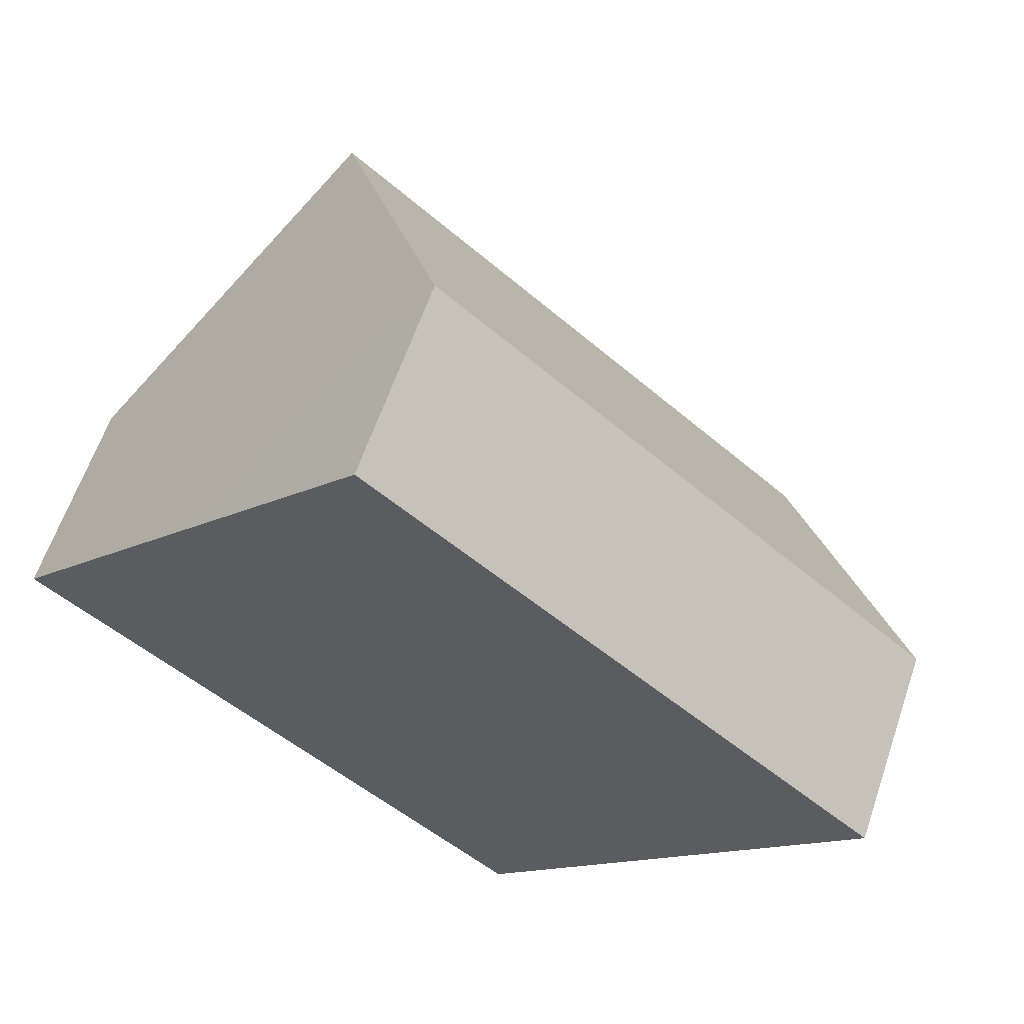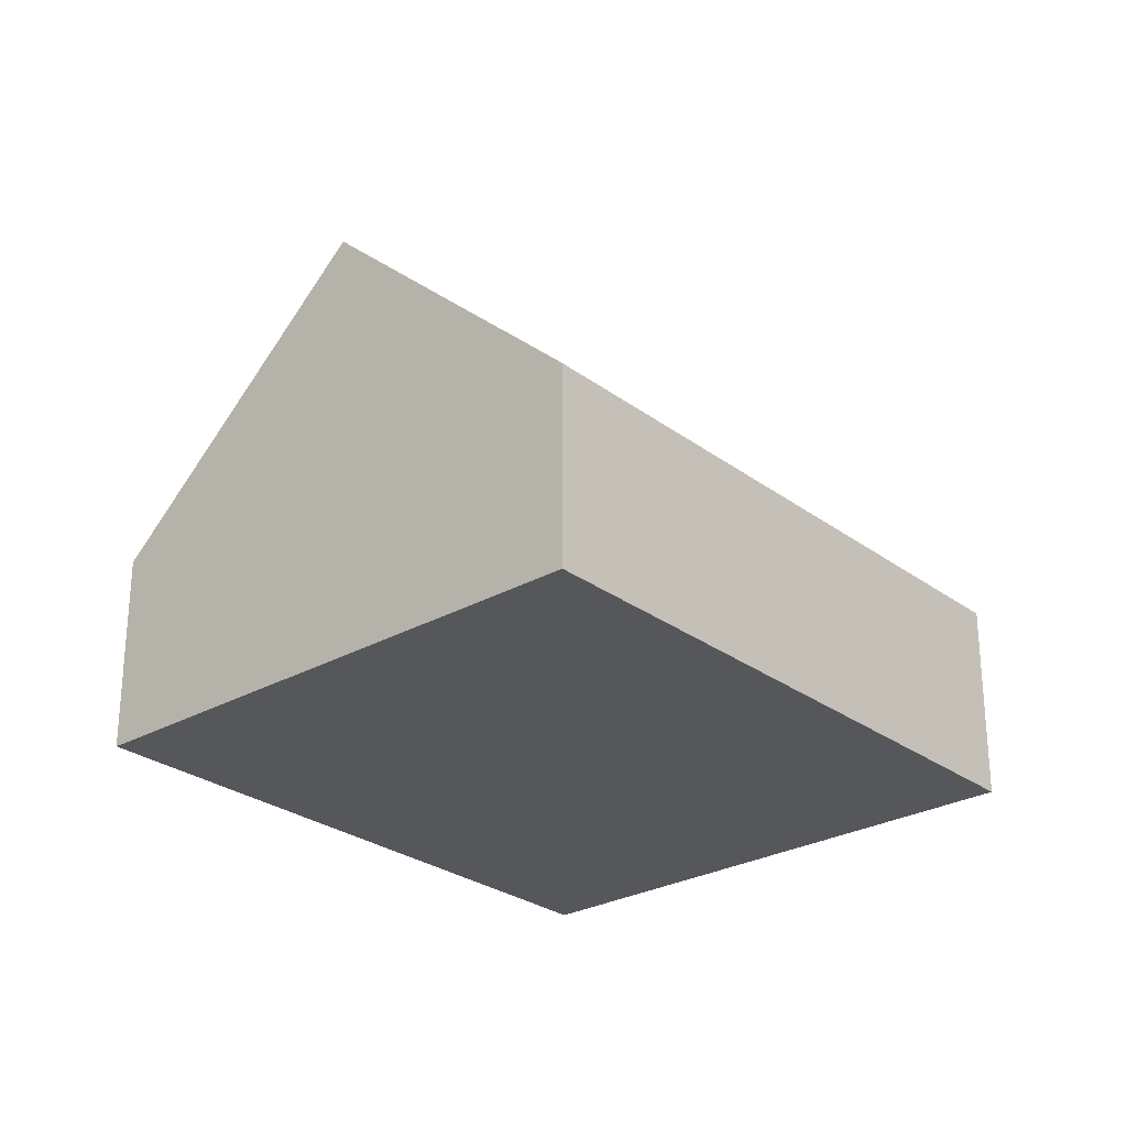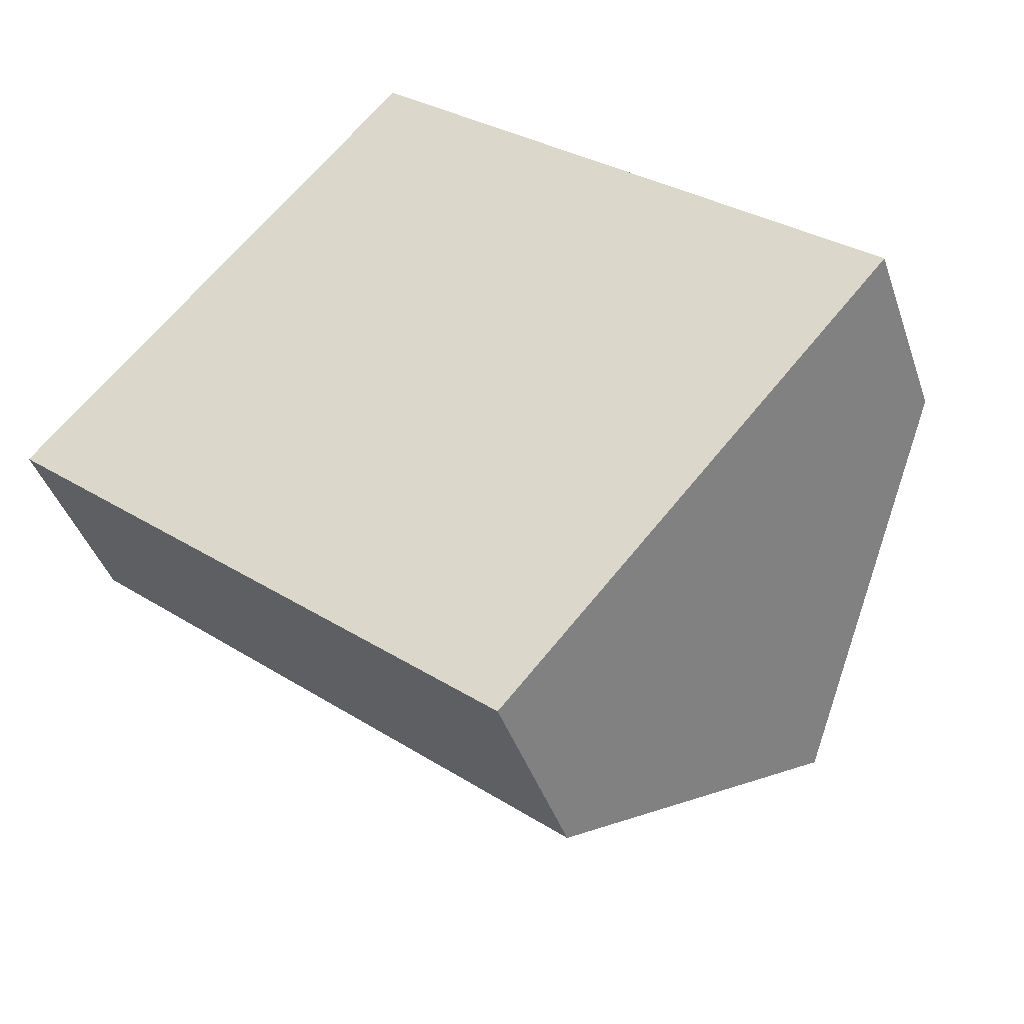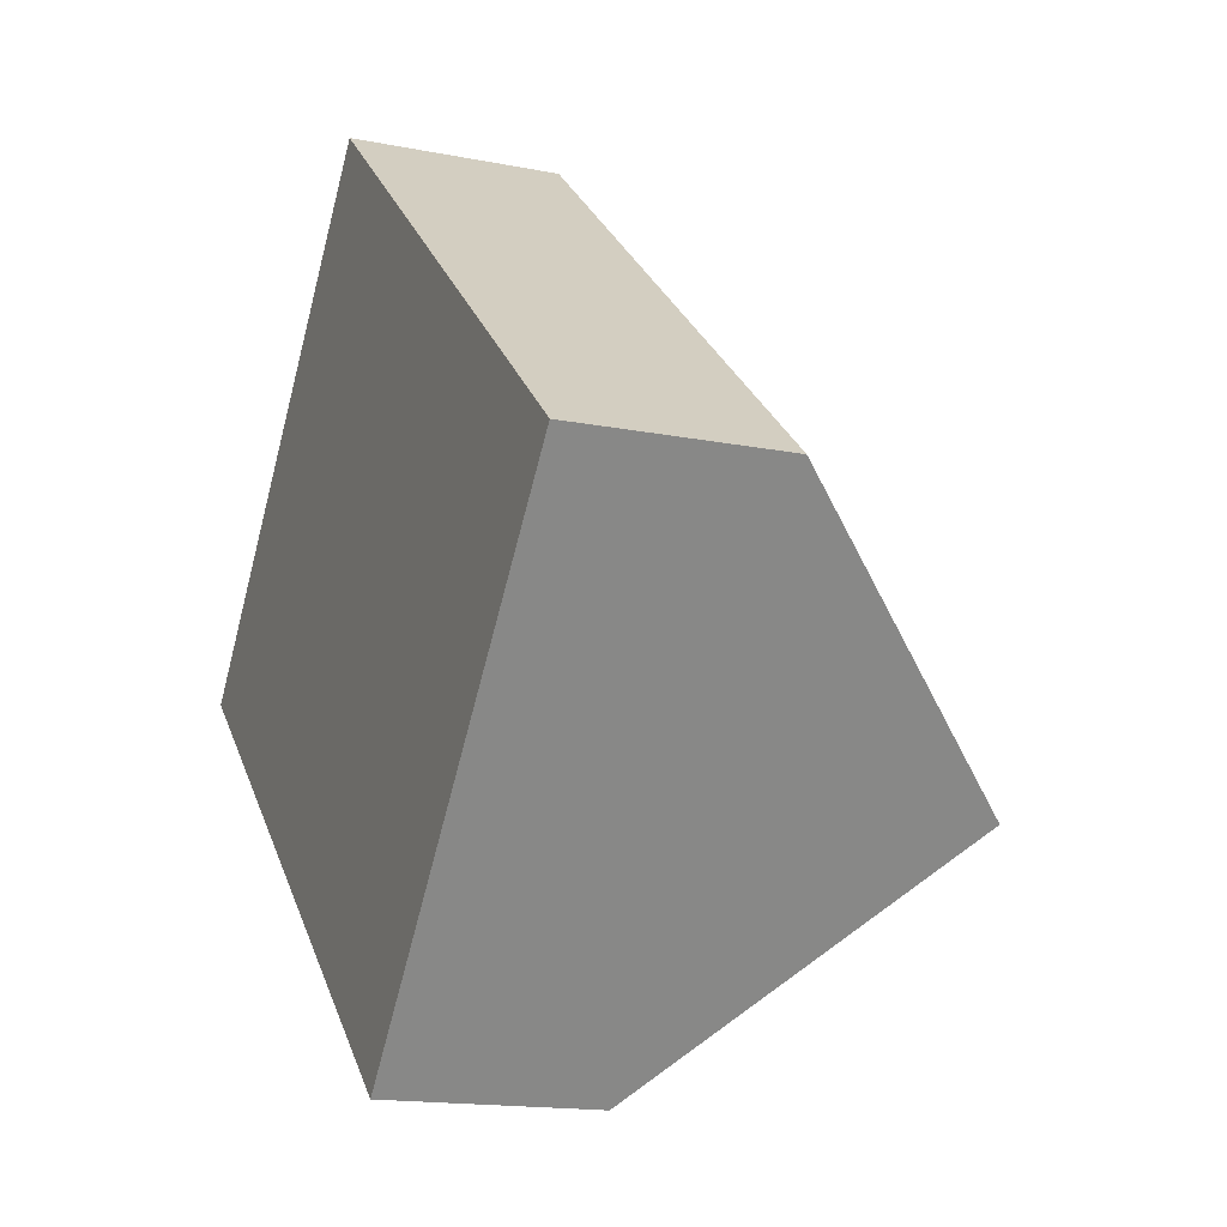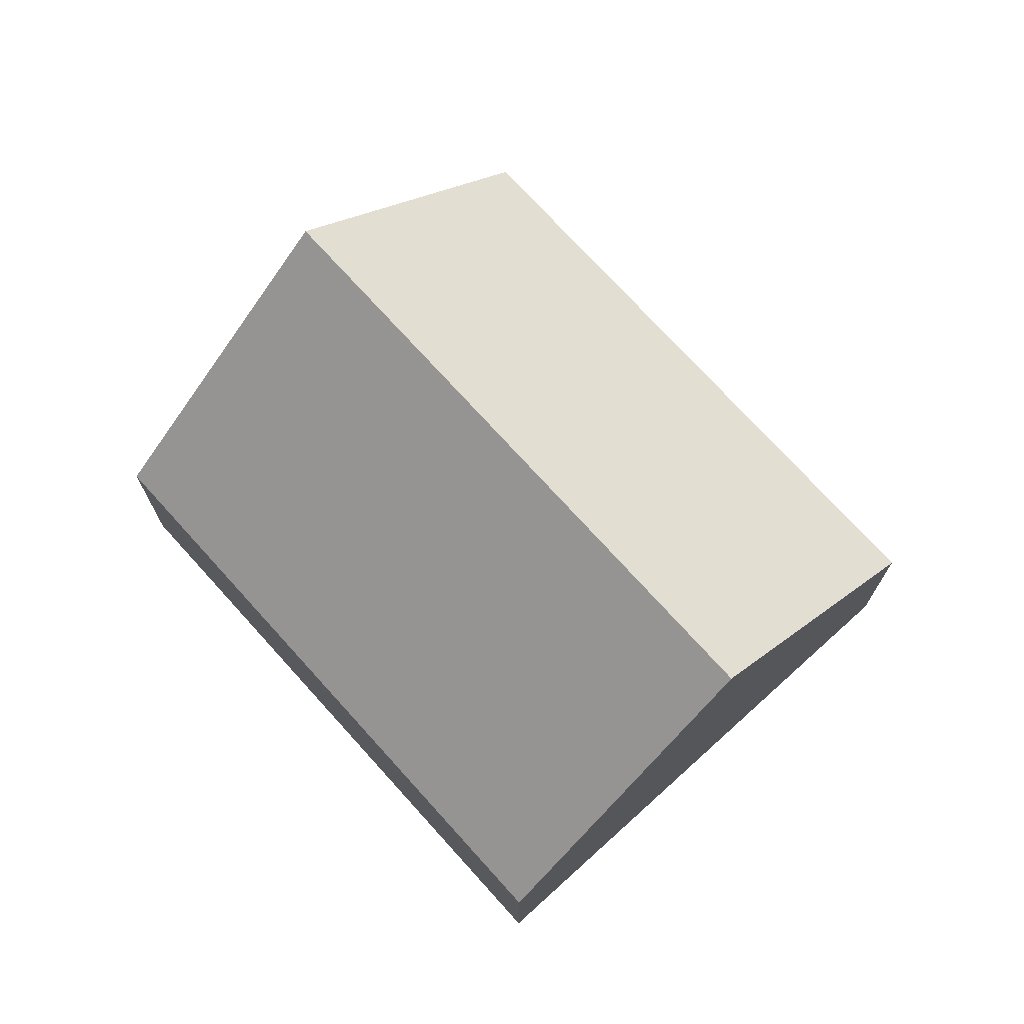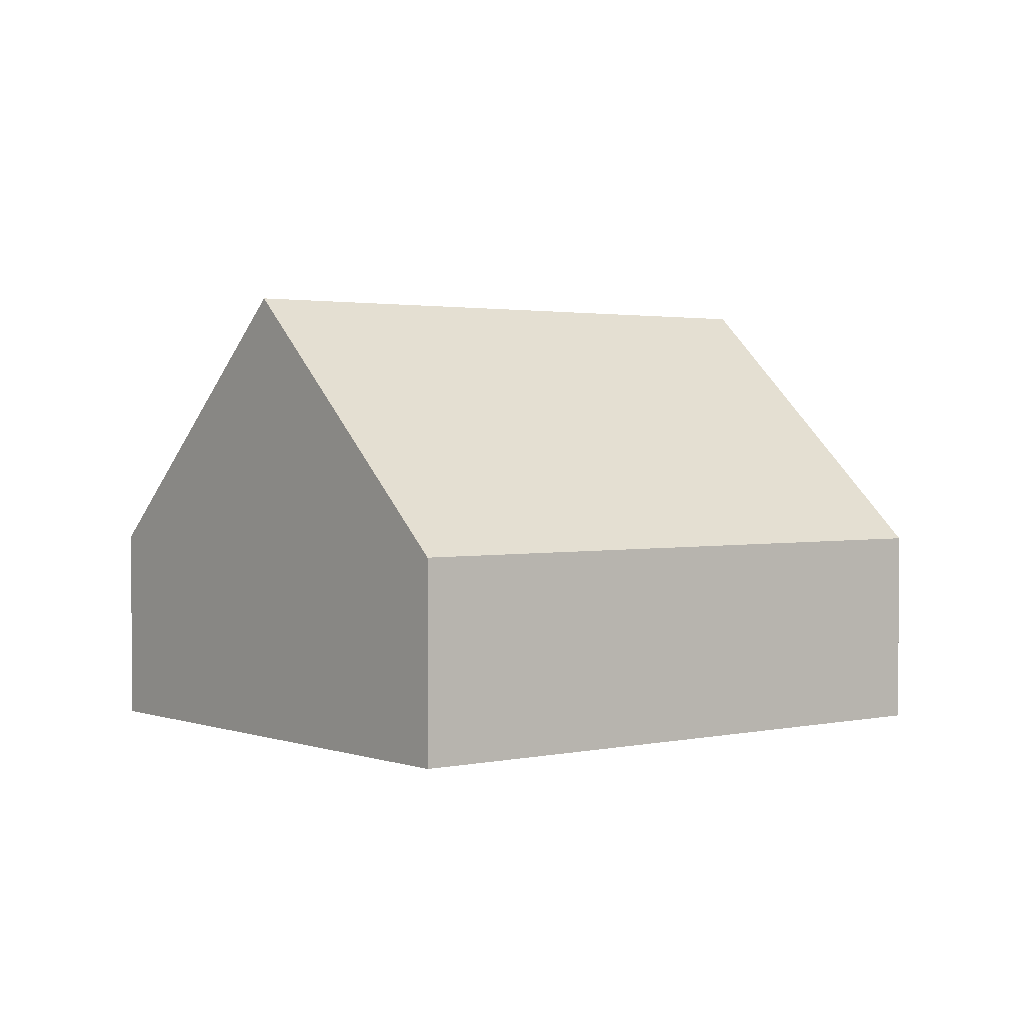
<metadata>
{"format":"obj","ext":"obj","renderer":"f3d","projection":"perspective","resolution":1024,"background":"white","views":[{"elev":61.7,"azim":18.8,"up":"+Z"},{"elev":-27.2,"azim":-8.0,"up":"+Y"},{"elev":-41.3,"azim":18.0,"up":"+Z"},{"elev":-15.9,"azim":67.5,"up":"+Z"},{"elev":73.2,"azim":88.7,"up":"+Y"},{"elev":1.9,"azim":2.4,"up":"+Y"}]}
</metadata>
<code>
v  6.527 1.497 0.031
v  1.401 3.426 1.623
v  2.803 1.497 3.246
v  5.126 3.426 -1.592
v  3.725 1.497 -3.215
v  0 1.497 9.166e-17
v  3.725 1.969e-16 -3.215
v  0 0 0
v  1.401 -9.938e-17 1.623
v  2.803 -1.988e-16 3.246
v  6.527 -1.898e-18 0.031
v  5.126 9.748e-17 -1.592
g defaultobject
f 1 2 3
f 2 1 4
f 5 2 4
f 2 5 6
f 7 6 5
f 6 7 8
f 8 2 6
f 2 8 3
f 3 8 9
f 3 9 10
f 10 1 3
f 1 10 11
f 1 5 4
f 5 1 7
f 7 1 12
f 12 1 11
f 7 9 8
f 9 7 12
f 9 12 10
f 10 12 11

</code>
